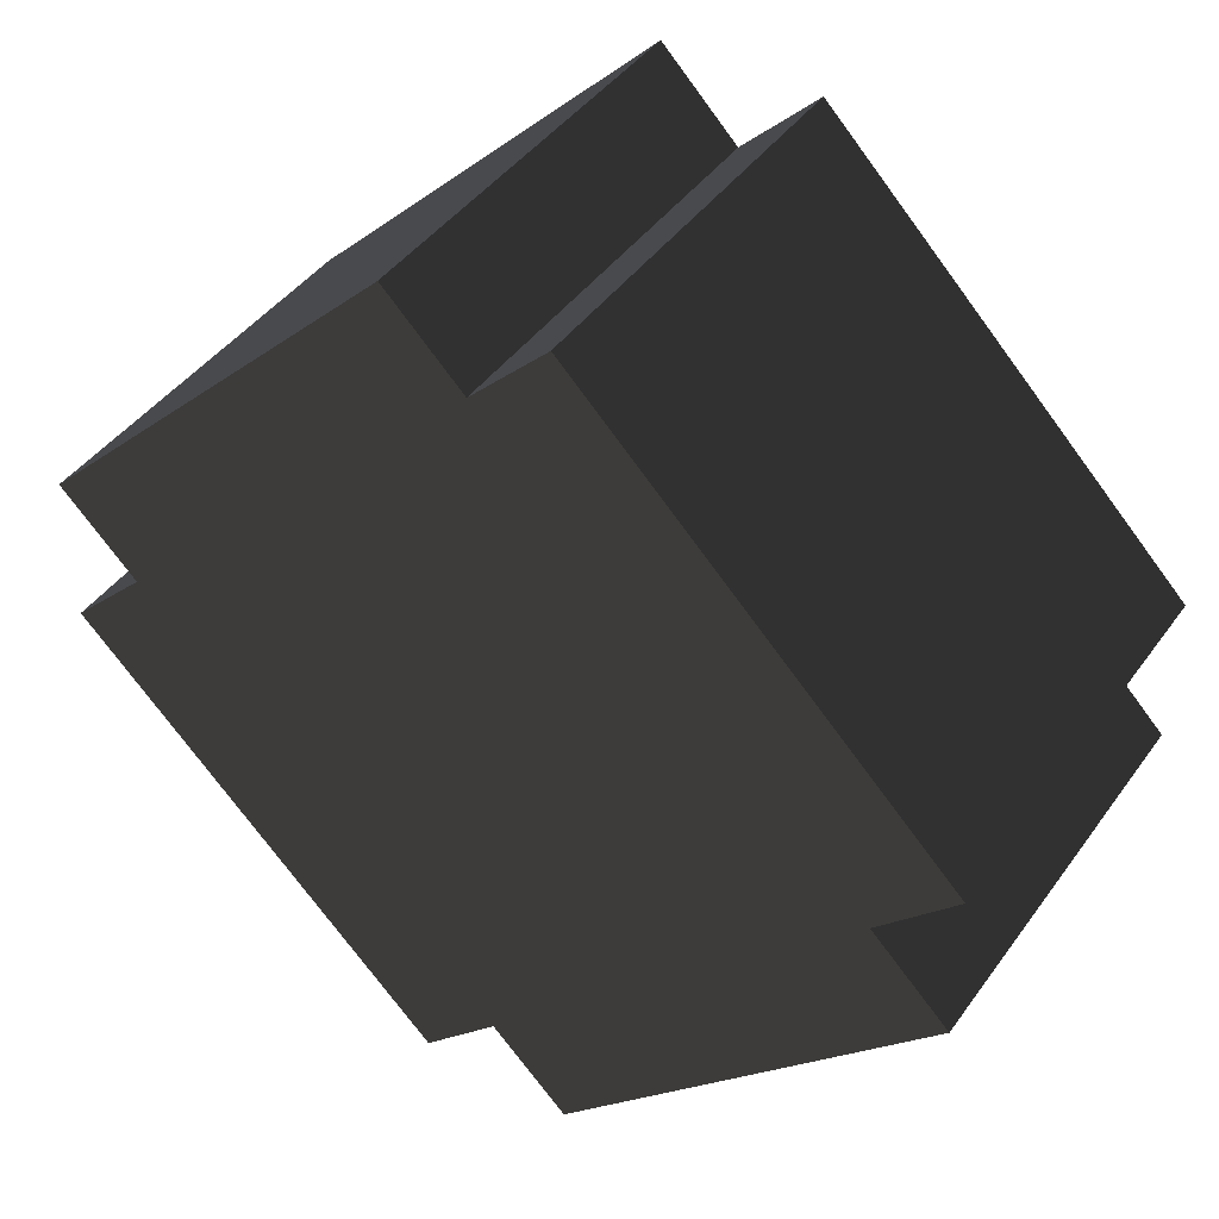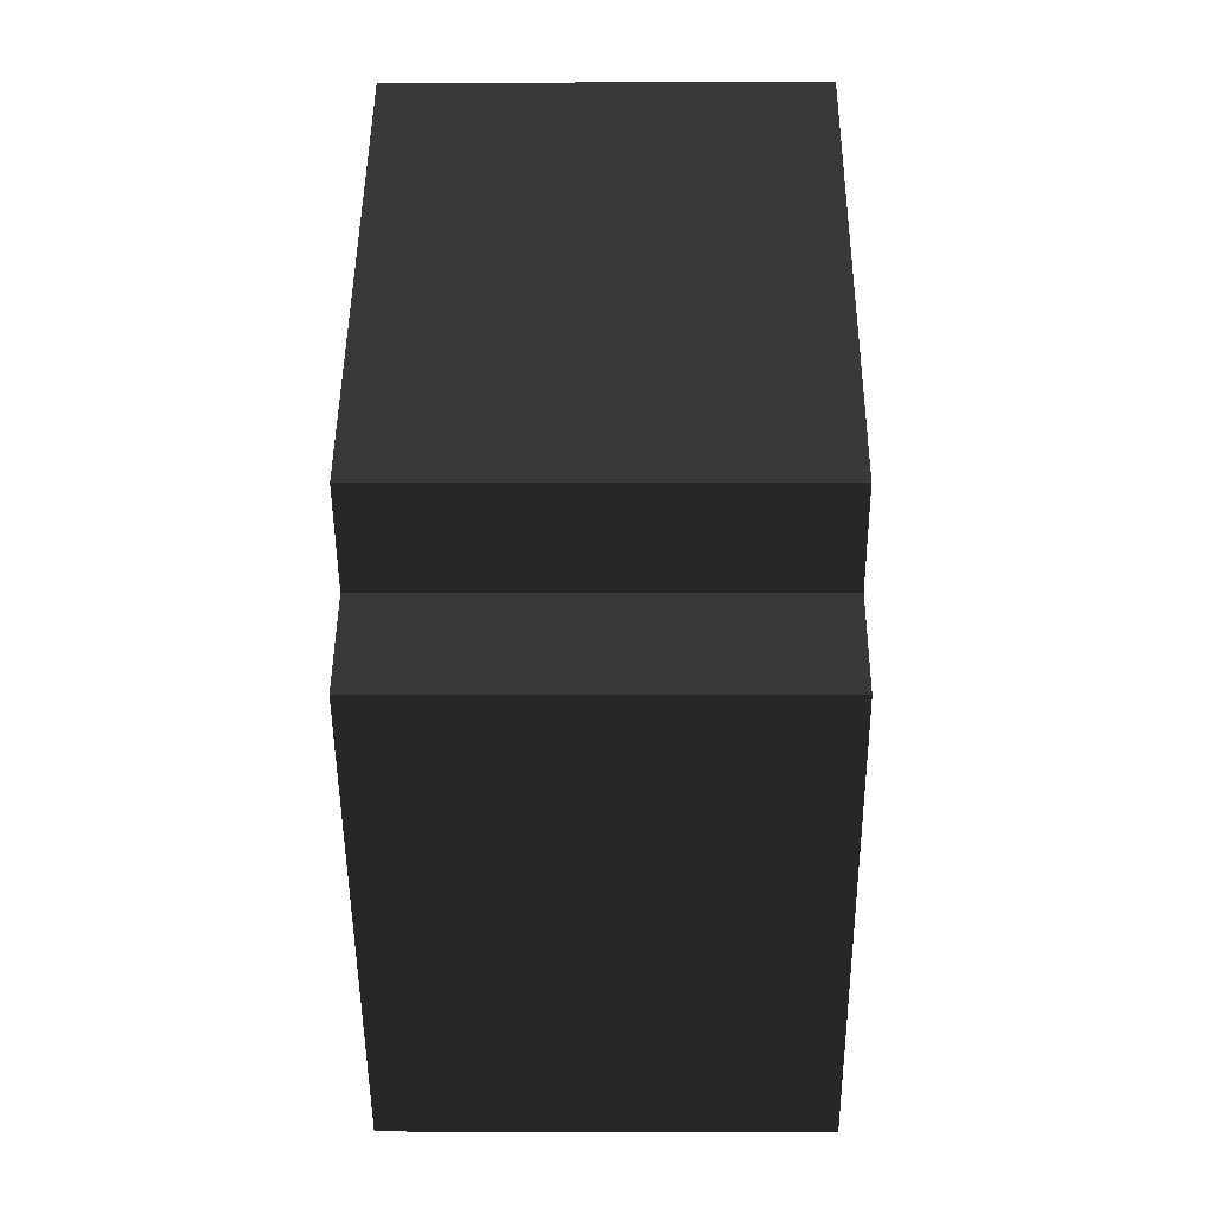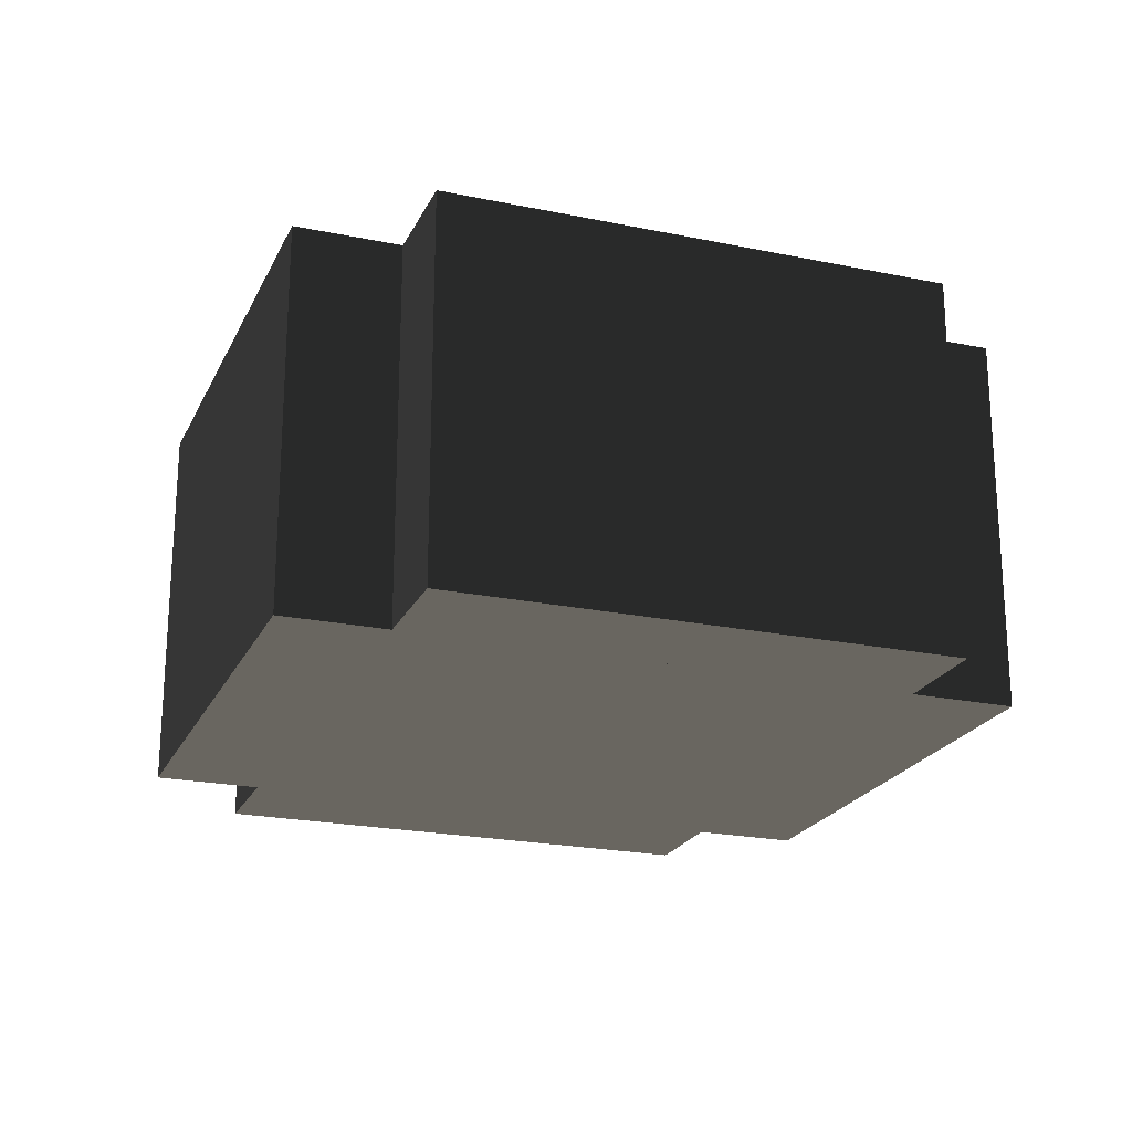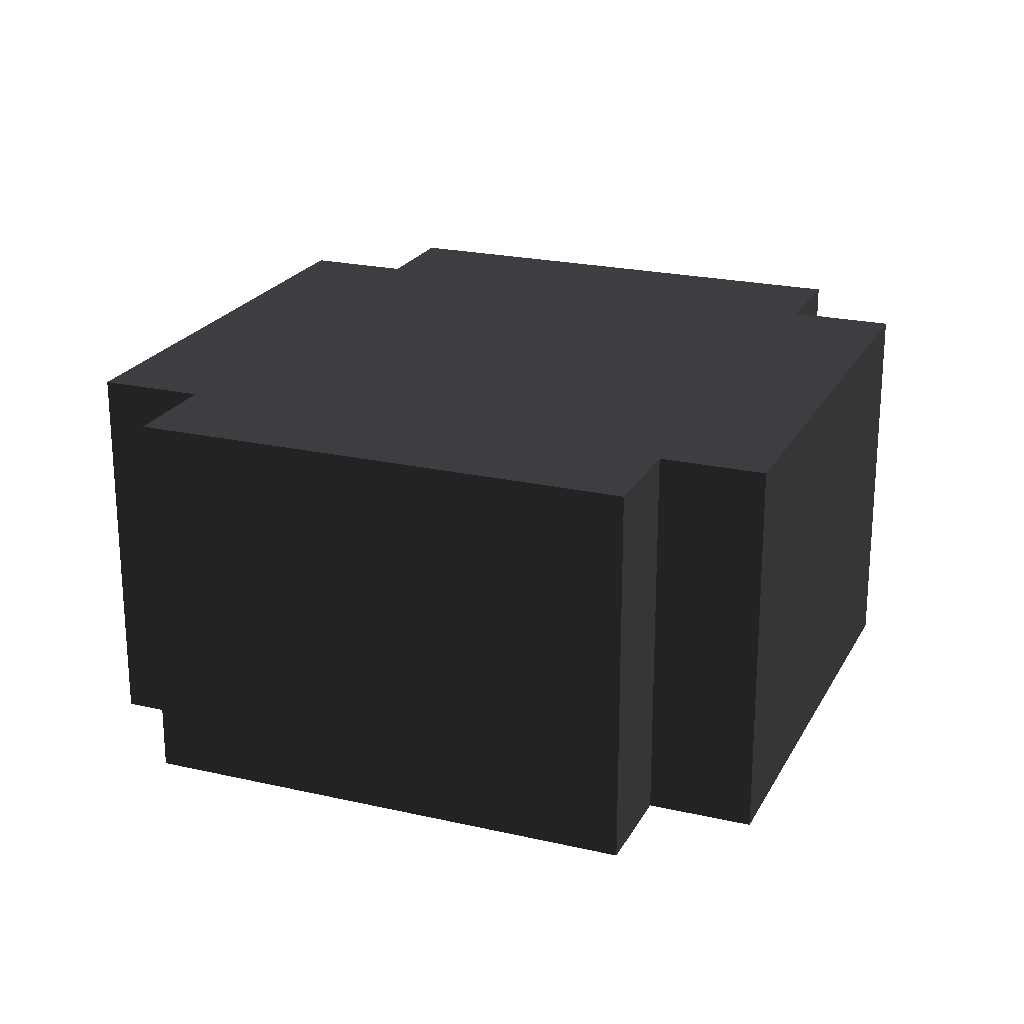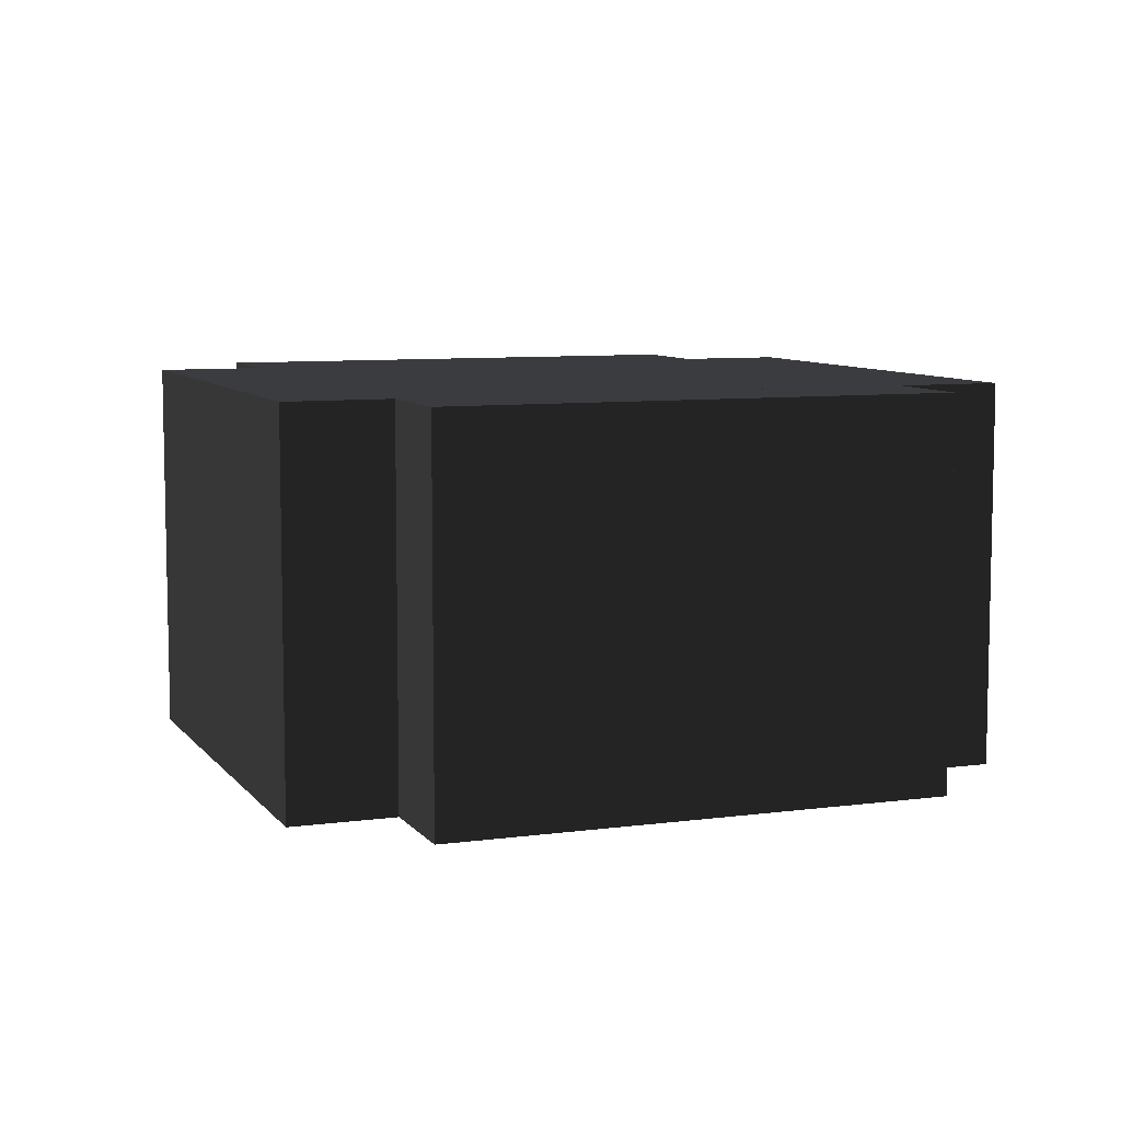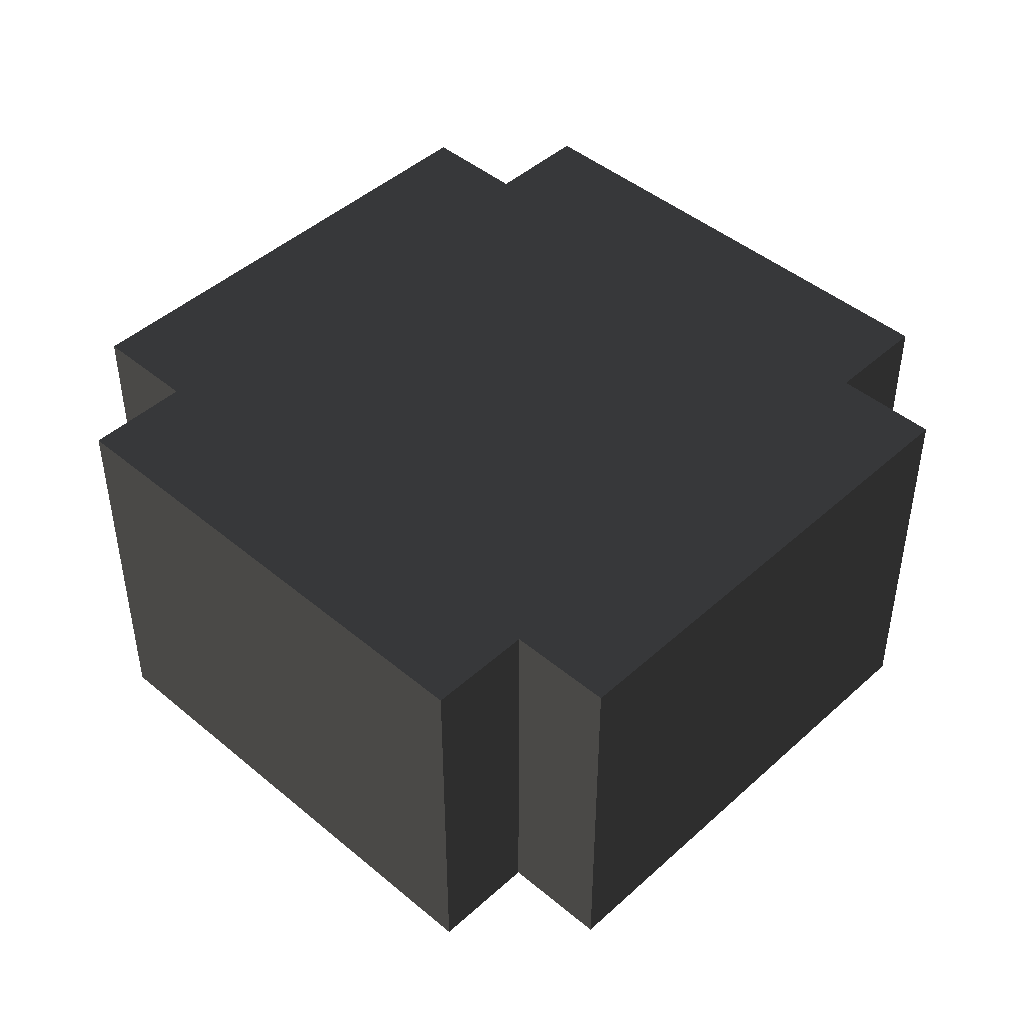
<metadata>
{"format":"obj","ext":"obj","renderer":"f3d","projection":"perspective","resolution":1024,"background":"white","views":[{"elev":43.0,"azim":32.9,"up":"+Z"},{"elev":-1.7,"azim":-89.4,"up":"+Z"},{"elev":-21.9,"azim":115.0,"up":"+Y"},{"elev":22.3,"azim":66.7,"up":"+Y"},{"elev":7.9,"azim":-65.8,"up":"+Y"},{"elev":45.4,"azim":88.9,"up":"+Y"}]}
</metadata>
<code>
v 0.853 -0.5 0.147
v -0.853 -0.5 -0.147
v 0.147 -0.5 0.853
v -0.147 -0.5 -0.853
v -0.147 -0.5 0.853
v -0.706 -0.5 0
v -0.853 -0.5 0.147
v 0 -0.5 0.706
v 0.147 -0.5 -0.853
v 0.706 -0.5 0
v 0.853 -0.5 -0.147
v 0 -0.5 -0.706
v 0.853 0.25 0.147
v -0.853 0.25 -0.147
v -0.147 0.25 -0.853
v 0.147 0.25 0.853
v -0.147 0.25 0.853
v -0.706 0.25 0
v 0 0.25 0.706
v -0.853 0.25 0.147
v 0.147 0.25 -0.853
v 0.706 0.25 0
v 0 0.25 -0.706
v 0.853 0.25 -0.147
g 1
f 7 5 20
f 17 20 5
f 16 3 13
f 1 13 3
g 2
f 15 4 14
f 2 14 4
f 11 9 24
f 21 24 9
g 3
f 3 2 1
f 4 1 2
f 7 6 5
f 8 5 6
f 11 10 9
f 12 9 10
g 4
f 15 14 13
f 16 13 14
f 19 18 17
f 20 17 18
f 23 22 21
f 24 21 22
g 5
f 6 7 18
f 20 18 7
f 14 2 18
f 6 18 2
f 13 1 22
f 10 22 1
f 10 11 22
f 24 22 11
g 6
f 17 5 19
f 8 19 5
f 8 3 19
f 16 19 3
f 12 4 23
f 15 23 4
f 21 9 23
f 12 23 9

</code>
